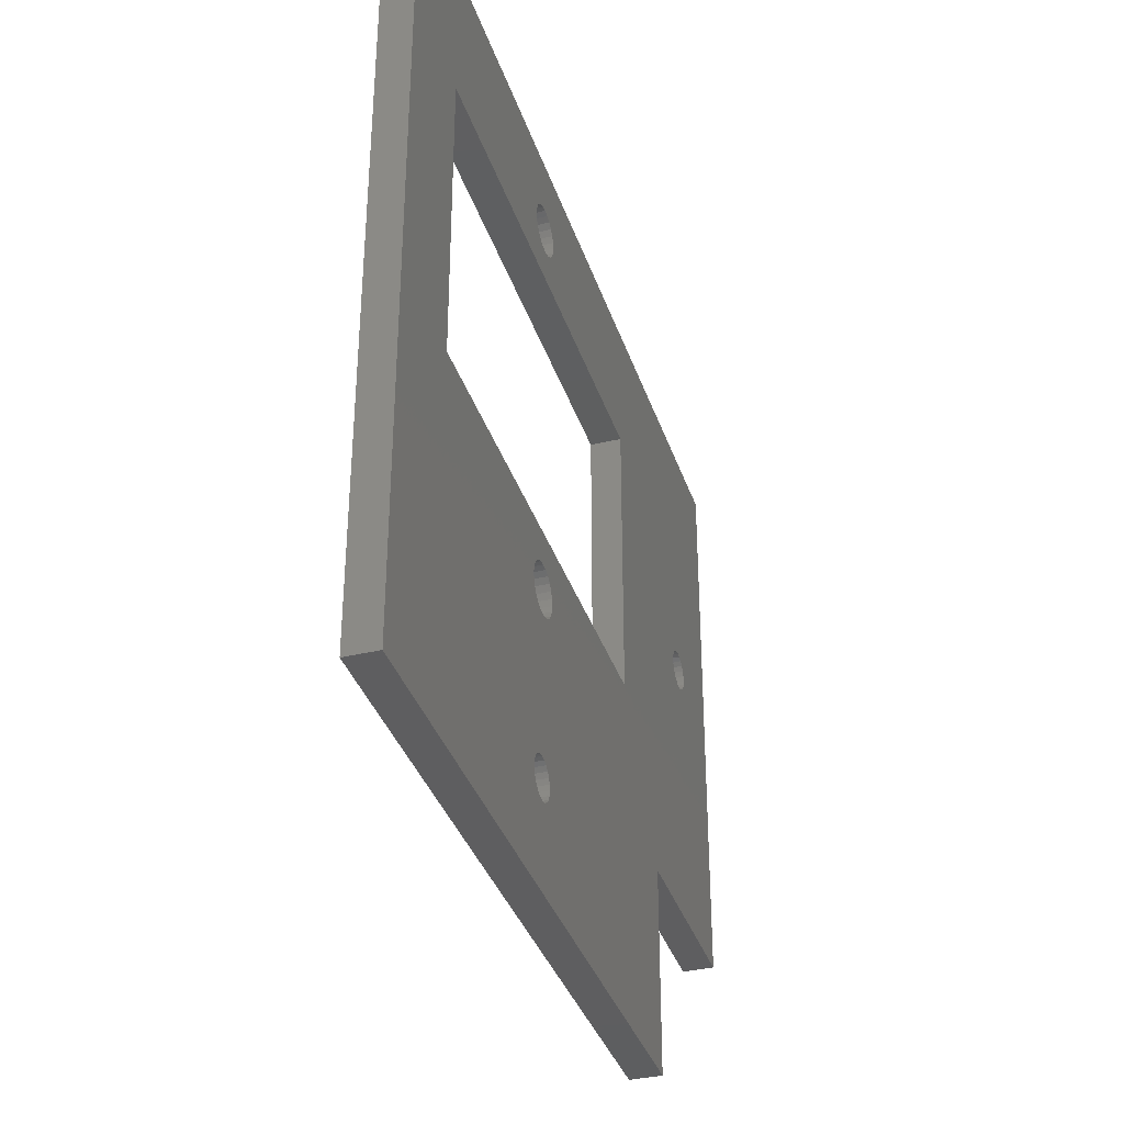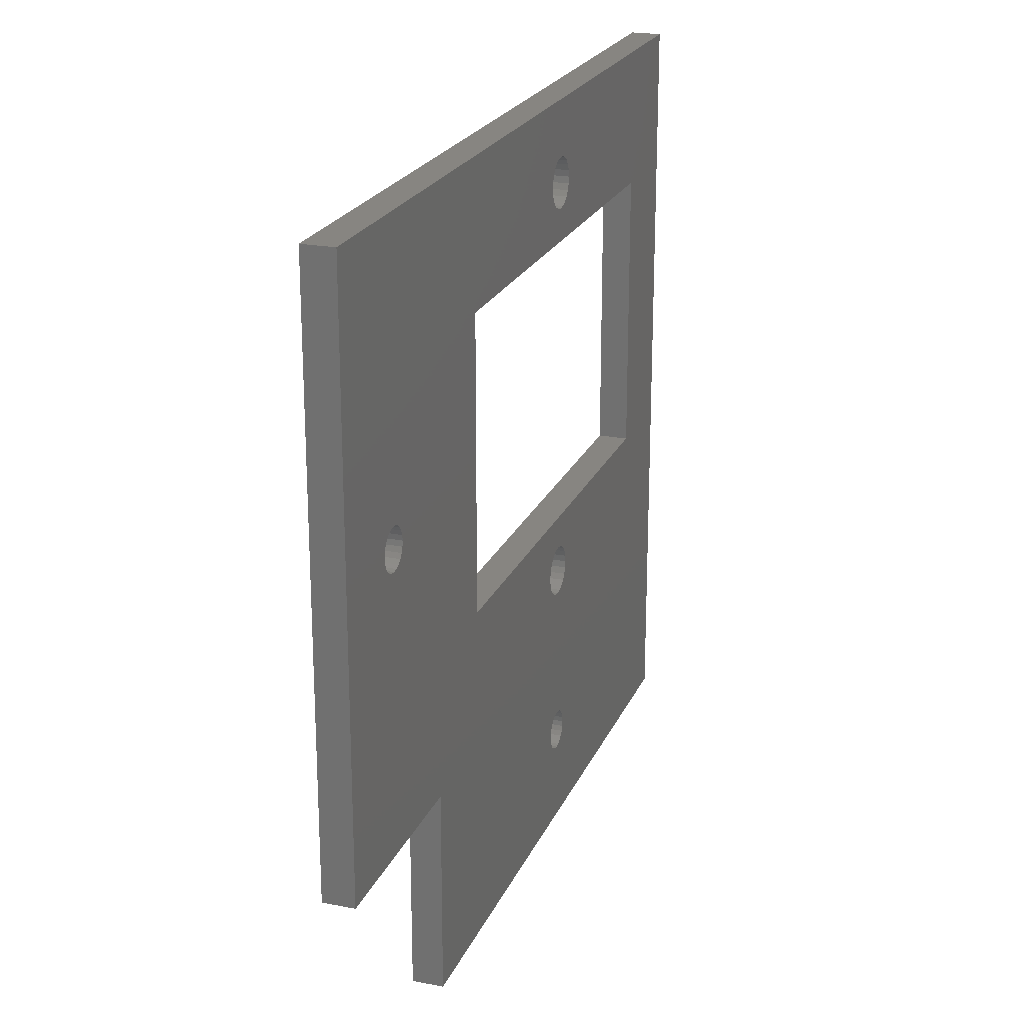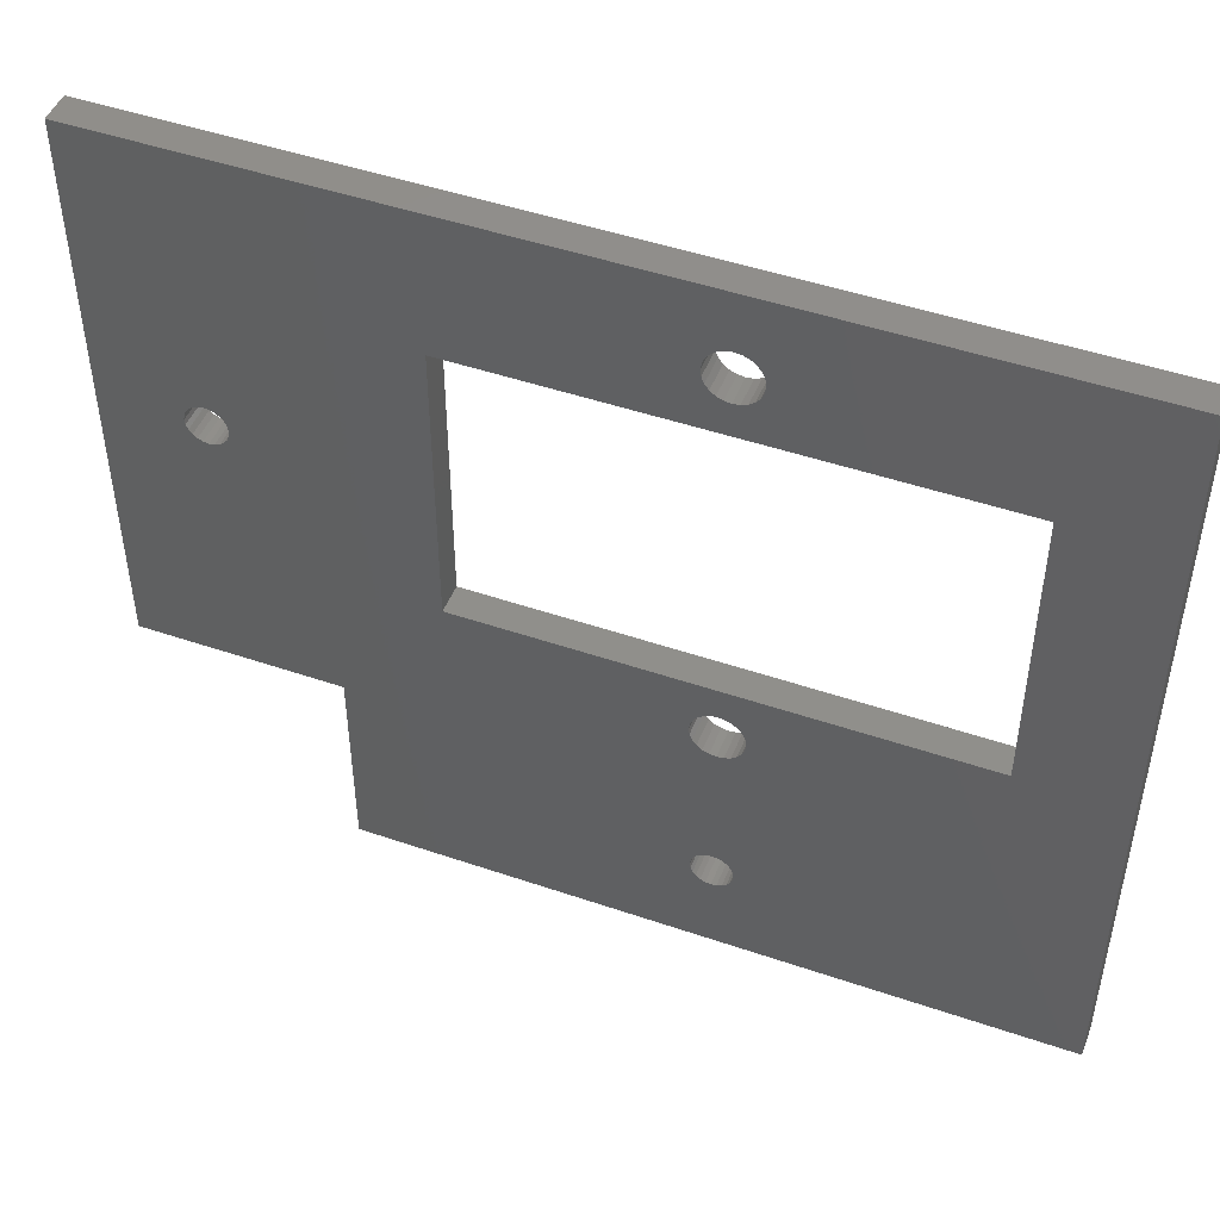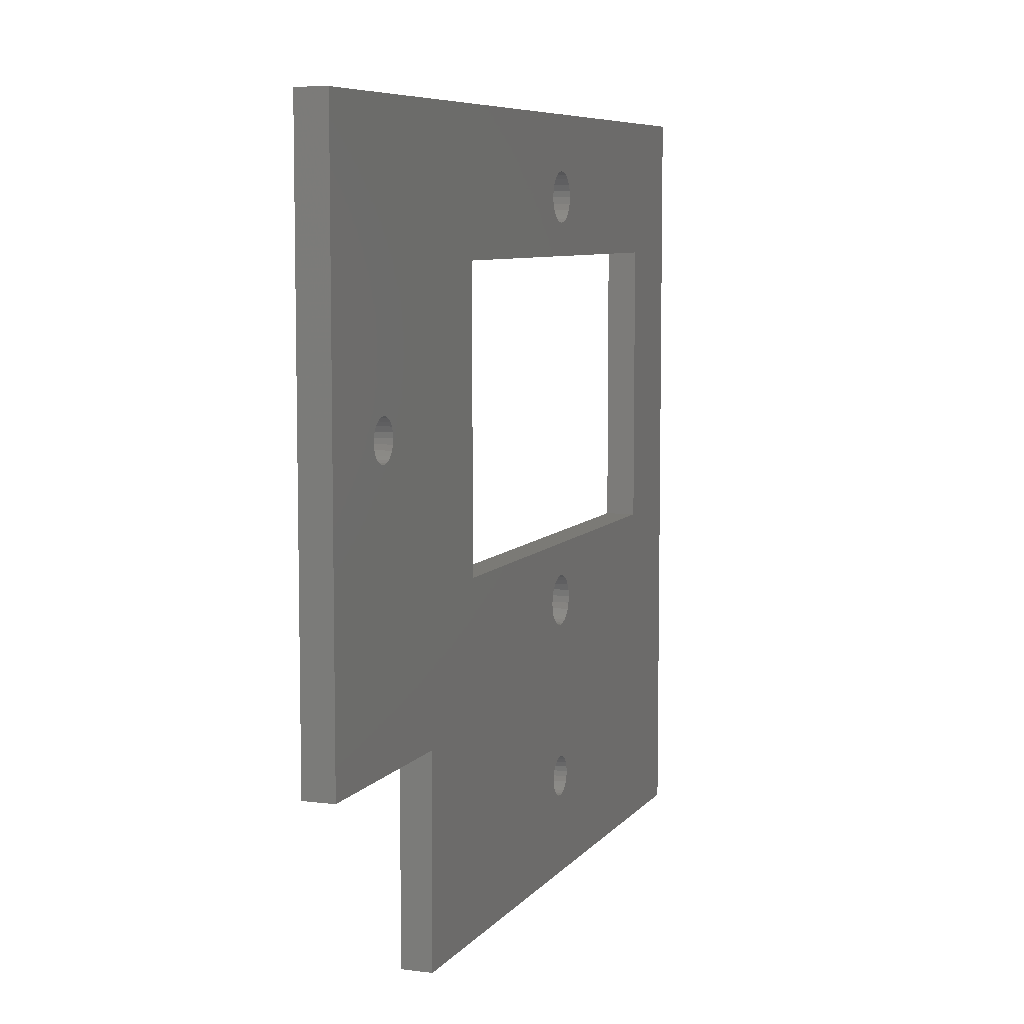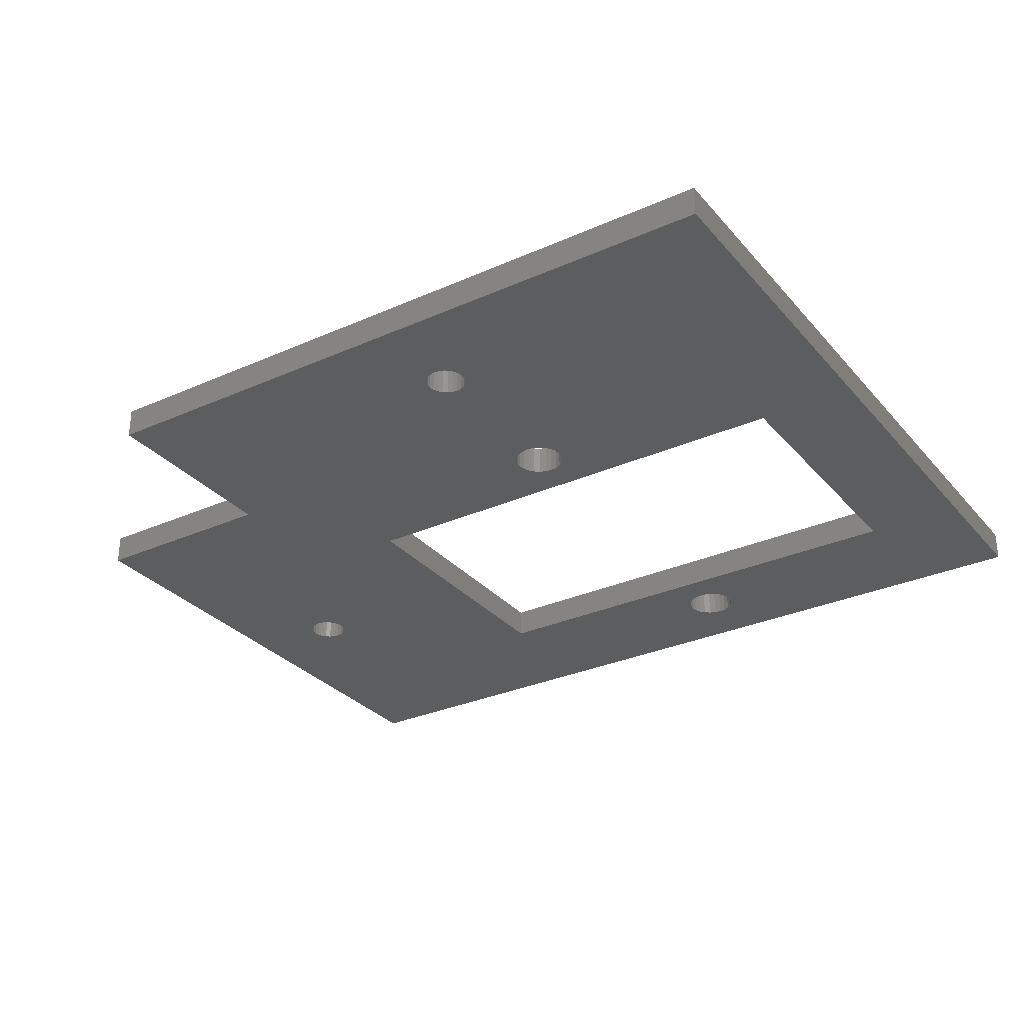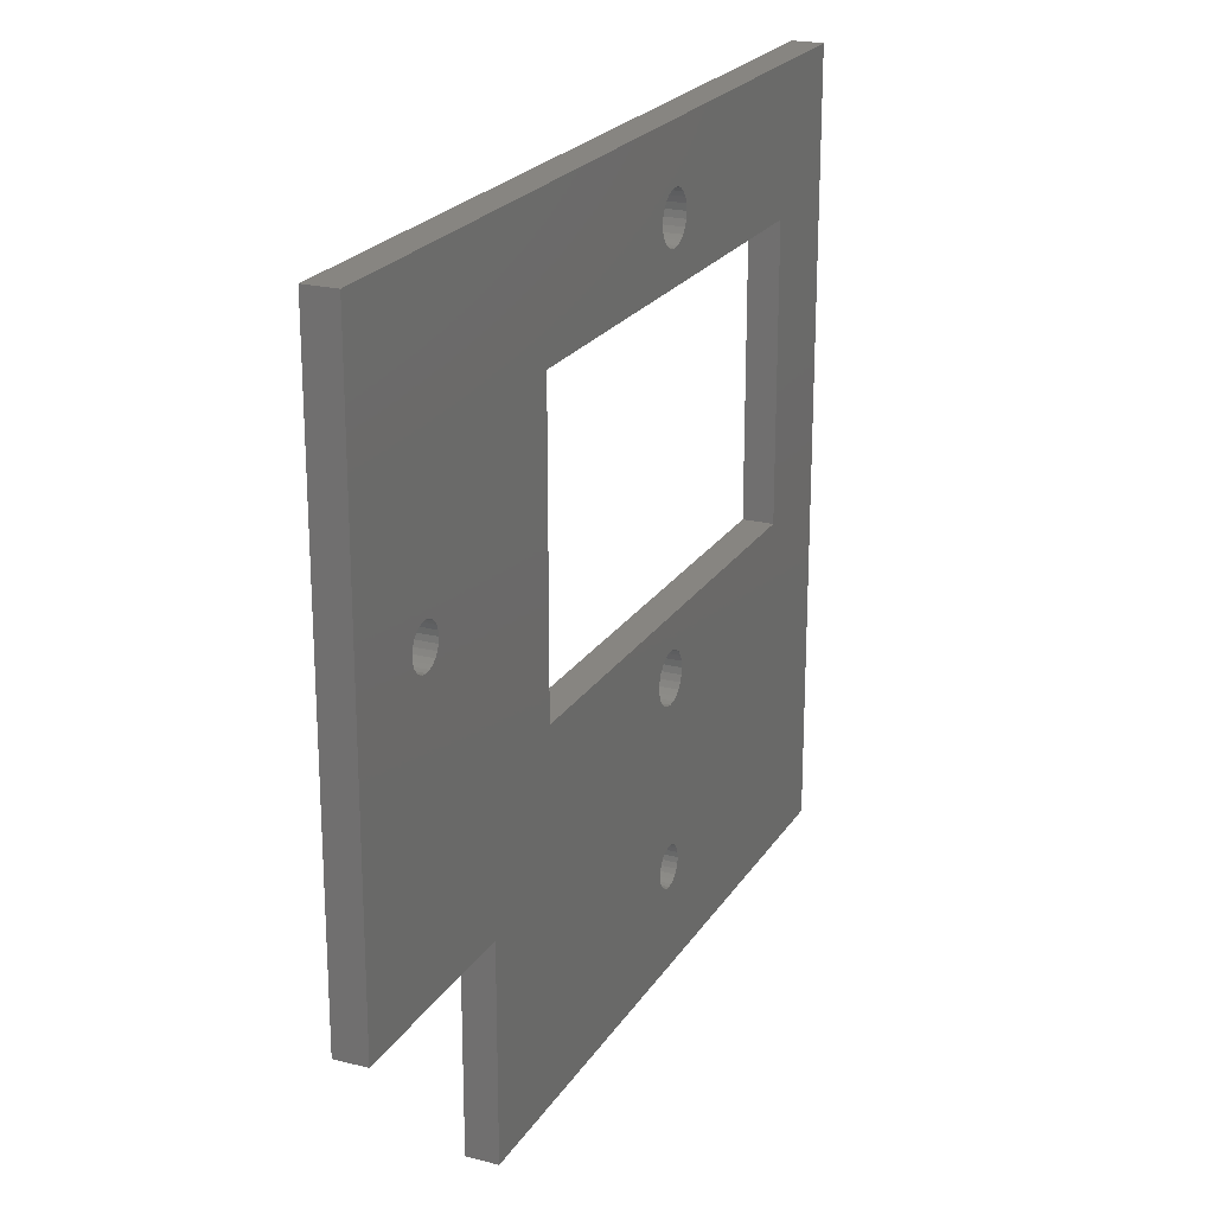
<metadata>
{"format":"stl","ext":"stl","renderer":"f3d","projection":"perspective","resolution":1024,"background":"white","views":[{"elev":-35.9,"azim":-72.7,"up":"+Z"},{"elev":22.0,"azim":108.8,"up":"+Z"},{"elev":47.6,"azim":-158.9,"up":"+Z"},{"elev":7.2,"azim":110.3,"up":"+Z"},{"elev":-30.4,"azim":-147.2,"up":"+Y"},{"elev":22.1,"azim":113.9,"up":"+Z"}]}
</metadata>
<code>
# stl→obj: 212 verts, 440 faces
v 43.75 -102.8 7.835
v 43.15 -99.78 7.585
v 43.15 -102.8 7.585
v 43.75 -99.78 7.835
v 44.27 -102.8 8.232
v 44.27 -99.78 8.232
v 44.91 -99.78 10.65
v 45 -102.8 10
v 44.91 -102.8 10.65
v 45 -99.78 10
v 44.27 -99.78 11.77
v 44.67 -102.8 11.25
v 44.27 -102.8 11.77
v 44.67 -99.78 11.25
v 44.67 -99.78 8.75
v 44.67 -102.8 8.75
v 44.91 -102.8 9.353
v 44.91 -99.78 9.353
v 43.75 -102.8 12.17
v 43.75 -99.78 12.17
v 43.15 -102.8 12.41
v 43.15 -99.78 12.41
v 96.75 -99.78 2
v 96.75 -102.8 58
v 96.75 -102.8 2
v 96.75 -99.78 58
v 8.25 -102.8 58
v 8.25 -99.78 58
v 41.85 -99.78 52.41
v 41.25 -102.8 52.17
v 41.25 -99.78 52.17
v 41.85 -102.8 52.41
v 44.91 -99.78 49.35
v 44.67 -102.8 48.75
v 44.91 -102.8 49.35
v 44.67 -99.78 48.75
v 44.67 -99.78 51.25
v 44.91 -102.8 50.65
v 44.67 -102.8 51.25
v 44.91 -99.78 50.65
v 43.15 -99.78 52.41
v 42.5 -102.8 52.5
v 42.5 -99.78 52.5
v 43.15 -102.8 52.41
v 41.25 -102.8 47.83
v 40.73 -99.78 48.23
v 40.73 -102.8 48.23
v 41.25 -99.78 47.83
v 43.75 -102.8 47.83
v 43.15 -99.78 47.59
v 43.15 -102.8 47.59
v 43.75 -99.78 47.83
v 44.27 -99.78 51.77
v 43.75 -102.8 52.17
v 43.75 -99.78 52.17
v 44.27 -102.8 51.77
v 44.27 -102.8 48.23
v 44.27 -99.78 48.23
v 40.33 -102.8 48.75
v 40.33 -99.78 48.75
v 40.33 -99.78 8.75
v 40.09 -102.8 9.353
v 40.33 -102.8 8.75
v 40.09 -99.78 9.353
v 45 -99.78 50
v 45 -102.8 50
v 42.5 -99.78 47.5
v 42.5 -102.8 47.5
v 40.73 -99.78 8.232
v 40.73 -102.8 8.232
v 41.85 -102.8 47.59
v 41.85 -99.78 47.59
v 41.85 -102.8 7.585
v 41.25 -99.78 7.835
v 41.25 -102.8 7.835
v 41.85 -99.78 7.585
v 42.5 -102.8 7.5
v 42.5 -99.78 7.5
v 88.48 -102.8 29
v 76.75 -102.8 2
v 88.68 -102.8 29.48
v 88.16 -102.8 28.59
v 87.75 -102.8 28.27
v 66.75 -102.8 15.75
v 42.5 -102.8 12.5
v 87.27 -102.8 28.07
v 86.75 -102.8 28
v 88.75 -102.8 30
v 88.68 -102.8 30.52
v 88.48 -102.8 31
v 88.16 -102.8 31.41
v 87.75 -102.8 31.73
v 87.27 -102.8 31.93
v 86.75 -102.8 32
v 66.75 -102.8 44.25
v 18.25 -102.8 44.25
v 8.25 -102.8 -18
v 18.25 -102.8 15.75
v 41.09 -102.8 -9.414
v 41.5 -102.8 -9.732
v 41.98 -102.8 -9.932
v 76.75 -102.8 -18
v 42.5 -102.8 -10
v 40.77 -102.8 -9
v 40.57 -102.8 -8.518
v 40.5 -102.8 -8
v 40.57 -102.8 -7.482
v 40.77 -102.8 -7
v 41.09 -102.8 -6.586
v 41.5 -102.8 -6.268
v 41.98 -102.8 -6.068
v 42.5 -102.8 -6
v 40 -102.8 10
v 40.09 -102.8 10.65
v 40.33 -102.8 11.25
v 40.73 -102.8 11.77
v 41.25 -102.8 12.17
v 41.85 -102.8 12.41
v 40.09 -102.8 49.35
v 40 -102.8 50
v 40.09 -102.8 50.65
v 40.33 -102.8 51.25
v 40.73 -102.8 51.77
v 85.34 -102.8 28.59
v 85.75 -102.8 28.27
v 86.23 -102.8 28.07
v 85.02 -102.8 29
v 84.82 -102.8 29.48
v 84.75 -102.8 30
v 84.82 -102.8 30.52
v 85.02 -102.8 31
v 85.34 -102.8 31.41
v 85.75 -102.8 31.73
v 86.23 -102.8 31.93
v 43.02 -102.8 -9.932
v 43.5 -102.8 -9.732
v 43.91 -102.8 -9.414
v 44.23 -102.8 -9
v 44.43 -102.8 -8.518
v 44.5 -102.8 -8
v 44.43 -102.8 -7.482
v 44.23 -102.8 -7
v 43.91 -102.8 -6.586
v 43.5 -102.8 -6.268
v 43.02 -102.8 -6.068
v 66.75 -99.78 44.25
v 18.25 -99.78 44.25
v 18.25 -99.78 15.75
v 66.75 -99.78 15.75
v 42.5 -99.78 12.5
v 41.85 -99.78 12.41
v 41.25 -99.78 12.17
v 40.33 -99.78 11.25
v 40.73 -99.78 11.77
v 40.09 -99.78 10.65
v 40 -99.78 10
v 40.09 -99.78 50.65
v 40.33 -99.78 51.25
v 40.09 -99.78 49.35
v 40 -99.78 50
v 40.73 -99.78 51.77
v 8.25 -99.78 -18
v 86.23 -99.78 28.07
v 86.75 -99.78 28
v 85.75 -99.78 28.27
v 85.34 -99.78 28.59
v 85.02 -99.78 29
v 84.82 -99.78 29.48
v 84.75 -99.78 30
v 84.82 -99.78 30.52
v 85.02 -99.78 31
v 85.34 -99.78 31.41
v 85.75 -99.78 31.73
v 86.23 -99.78 31.93
v 86.75 -99.78 32
v 41.98 -99.78 -9.932
v 76.75 -99.78 -18
v 41.5 -99.78 -9.732
v 41.09 -99.78 -9.414
v 42.5 -99.78 -10
v 40.77 -99.78 -9
v 40.57 -99.78 -8.518
v 40.5 -99.78 -8
v 40.57 -99.78 -7.482
v 40.77 -99.78 -7
v 41.09 -99.78 -6.586
v 41.5 -99.78 -6.268
v 41.98 -99.78 -6.068
v 42.5 -99.78 -6
v 76.75 -99.78 2
v 88.68 -99.78 29.48
v 88.48 -99.78 29
v 88.16 -99.78 28.59
v 87.75 -99.78 28.27
v 87.27 -99.78 28.07
v 88.75 -99.78 30
v 88.68 -99.78 30.52
v 88.48 -99.78 31
v 88.16 -99.78 31.41
v 87.75 -99.78 31.73
v 87.27 -99.78 31.93
v 43.02 -99.78 -9.932
v 43.5 -99.78 -9.732
v 43.91 -99.78 -9.414
v 44.23 -99.78 -9
v 44.43 -99.78 -8.518
v 44.5 -99.78 -8
v 44.43 -99.78 -7.482
v 44.23 -99.78 -7
v 43.91 -99.78 -6.586
v 43.5 -99.78 -6.268
v 43.02 -99.78 -6.068
f 1 2 3
f 2 1 4
f 5 4 1
f 4 5 6
f 7 8 9
f 8 7 10
f 11 12 13
f 12 11 14
f 15 5 16
f 5 15 6
f 10 17 8
f 17 10 18
f 18 16 17
f 16 18 15
f 14 9 12
f 9 14 7
f 11 19 20
f 19 11 13
f 20 21 22
f 21 20 19
f 23 24 25
f 24 23 26
f 27 26 28
f 26 27 24
f 29 30 31
f 30 29 32
f 33 34 35
f 34 33 36
f 37 38 39
f 38 37 40
f 41 42 43
f 42 41 44
f 45 46 47
f 46 45 48
f 49 50 51
f 50 49 52
f 43 32 29
f 32 43 42
f 53 54 55
f 54 53 56
f 36 57 34
f 57 36 58
f 46 59 47
f 59 46 60
f 61 62 63
f 62 61 64
f 55 44 41
f 44 55 54
f 65 35 66
f 35 65 33
f 51 67 68
f 67 51 50
f 69 63 70
f 63 69 61
f 71 48 45
f 48 71 72
f 40 66 38
f 66 40 65
f 53 39 56
f 39 53 37
f 68 72 71
f 72 68 67
f 57 52 49
f 52 57 58
f 73 74 75
f 74 73 76
f 75 69 70
f 69 75 74
f 77 76 73
f 76 77 78
f 25 79 80
f 79 25 81
f 81 25 24
f 80 79 82
f 80 82 83
f 80 83 84
f 80 84 3
f 80 3 77
f 3 84 1
f 1 84 5
f 5 84 16
f 16 84 17
f 17 84 8
f 8 84 9
f 9 84 12
f 12 84 13
f 13 84 19
f 19 84 21
f 21 84 85
f 84 83 86
f 84 86 87
f 81 24 88
f 88 24 89
f 89 24 90
f 90 24 91
f 91 24 92
f 92 24 93
f 93 24 94
f 94 24 95
f 95 24 51
f 95 51 96
f 96 51 68
f 51 24 49
f 49 24 57
f 57 24 34
f 34 24 35
f 35 24 66
f 66 24 38
f 38 24 39
f 39 24 56
f 56 24 54
f 54 24 44
f 44 24 42
f 97 98 27
f 98 97 99
f 99 97 100
f 100 97 101
f 101 97 102
f 101 102 103
f 98 99 104
f 98 104 105
f 98 105 106
f 98 106 107
f 98 107 108
f 98 108 109
f 98 109 110
f 98 110 111
f 98 111 112
f 98 112 73
f 73 112 80
f 73 80 77
f 98 73 75
f 98 75 70
f 98 70 63
f 98 63 62
f 98 62 113
f 98 113 114
f 98 114 115
f 98 115 116
f 98 116 117
f 98 117 118
f 98 118 85
f 98 85 84
f 27 98 96
f 27 96 71
f 71 96 68
f 27 71 45
f 27 45 47
f 27 47 59
f 27 59 119
f 27 119 120
f 27 120 121
f 27 121 122
f 27 122 123
f 27 123 30
f 27 30 32
f 27 32 42
f 27 42 24
f 84 124 95
f 124 84 125
f 125 84 126
f 126 84 87
f 95 124 127
f 95 127 128
f 95 128 129
f 95 129 130
f 95 130 131
f 95 131 132
f 95 132 133
f 95 133 134
f 95 134 94
f 102 135 103
f 135 102 80
f 135 80 136
f 136 80 137
f 137 80 138
f 138 80 139
f 139 80 140
f 140 80 141
f 141 80 142
f 142 80 143
f 143 80 144
f 144 80 145
f 145 80 112
f 3 78 77
f 78 3 2
f 146 96 147
f 96 146 95
f 98 147 96
f 147 98 148
f 84 148 98
f 148 84 149
f 146 84 95
f 84 146 149
f 150 118 151
f 118 150 85
f 22 85 150
f 85 22 21
f 151 117 152
f 117 151 118
f 153 116 115
f 116 153 154
f 155 115 114
f 115 155 153
f 156 114 113
f 114 156 155
f 152 116 154
f 116 152 117
f 157 122 121
f 122 157 158
f 159 120 119
f 120 159 160
f 60 119 59
f 119 60 159
f 64 113 62
f 113 64 156
f 158 123 122
f 123 158 161
f 160 121 120
f 121 160 157
f 31 123 161
f 123 31 30
f 28 97 27
f 97 28 162
f 149 163 164
f 163 149 165
f 165 149 166
f 166 149 146
f 166 146 167
f 167 146 168
f 168 146 169
f 169 146 170
f 170 146 171
f 171 146 172
f 172 146 173
f 173 146 174
f 174 146 175
f 162 176 177
f 176 162 178
f 178 162 179
f 179 162 148
f 148 162 28
f 177 176 180
f 179 148 181
f 181 148 182
f 182 148 183
f 183 148 184
f 184 148 185
f 185 148 186
f 186 148 187
f 187 148 188
f 188 148 189
f 189 148 76
f 189 76 190
f 190 76 78
f 76 148 74
f 74 148 69
f 69 148 61
f 61 148 64
f 64 148 156
f 156 148 155
f 155 148 153
f 153 148 154
f 154 148 152
f 152 148 151
f 151 148 150
f 148 28 147
f 147 28 72
f 147 72 146
f 146 72 67
f 72 28 48
f 48 28 46
f 46 28 60
f 60 28 159
f 159 28 160
f 160 28 157
f 157 28 158
f 158 28 161
f 161 28 31
f 31 28 29
f 29 28 43
f 23 191 26
f 191 23 192
f 192 23 190
f 192 190 193
f 193 190 194
f 194 190 149
f 149 190 2
f 2 190 78
f 149 2 4
f 149 4 6
f 149 6 15
f 149 15 18
f 149 18 10
f 149 10 7
f 149 7 14
f 149 14 11
f 149 11 20
f 149 20 22
f 149 22 150
f 149 150 148
f 194 149 195
f 195 149 164
f 26 191 196
f 26 196 197
f 26 197 198
f 26 198 199
f 26 199 200
f 26 200 201
f 26 201 175
f 26 175 146
f 26 146 50
f 50 146 67
f 26 50 52
f 26 52 58
f 26 58 36
f 26 36 33
f 26 33 65
f 26 65 40
f 26 40 37
f 26 37 53
f 26 53 55
f 26 55 41
f 26 41 43
f 26 43 28
f 177 202 190
f 202 177 180
f 190 202 203
f 190 203 204
f 190 204 205
f 190 205 206
f 190 206 207
f 190 207 208
f 190 208 209
f 190 209 210
f 190 210 211
f 190 211 212
f 190 212 189
f 23 80 190
f 80 23 25
f 177 97 162
f 97 177 102
f 102 190 80
f 190 102 177
f 184 108 107
f 108 184 185
f 185 109 108
f 109 185 186
f 187 109 186
f 109 187 110
f 188 110 187
f 110 188 111
f 189 111 188
f 111 189 112
f 212 112 189
f 112 212 145
f 211 145 212
f 145 211 144
f 210 144 211
f 144 210 143
f 210 142 143
f 142 210 209
f 209 141 142
f 141 209 208
f 208 140 141
f 140 208 207
f 207 139 140
f 139 207 206
f 206 138 139
f 138 206 205
f 205 137 138
f 137 205 204
f 137 203 136
f 203 137 204
f 136 202 135
f 202 136 203
f 135 180 103
f 180 135 202
f 103 176 101
f 176 103 180
f 101 178 100
f 178 101 176
f 100 179 99
f 179 100 178
f 179 104 99
f 104 179 181
f 181 105 104
f 105 181 182
f 182 106 105
f 106 182 183
f 183 107 106
f 107 183 184
f 86 164 87
f 164 86 195
f 87 163 126
f 163 87 164
f 126 165 125
f 165 126 163
f 125 166 124
f 166 125 165
f 166 127 124
f 127 166 167
f 167 128 127
f 128 167 168
f 168 129 128
f 129 168 169
f 169 130 129
f 130 169 170
f 170 131 130
f 131 170 171
f 171 132 131
f 132 171 172
f 173 132 172
f 132 173 133
f 174 133 173
f 133 174 134
f 175 134 174
f 134 175 94
f 201 94 175
f 94 201 93
f 200 93 201
f 93 200 92
f 199 92 200
f 92 199 91
f 199 90 91
f 90 199 198
f 198 89 90
f 89 198 197
f 197 88 89
f 88 197 196
f 196 81 88
f 81 196 191
f 191 79 81
f 79 191 192
f 192 82 79
f 82 192 193
f 82 194 83
f 194 82 193
f 83 195 86
f 195 83 194

</code>
